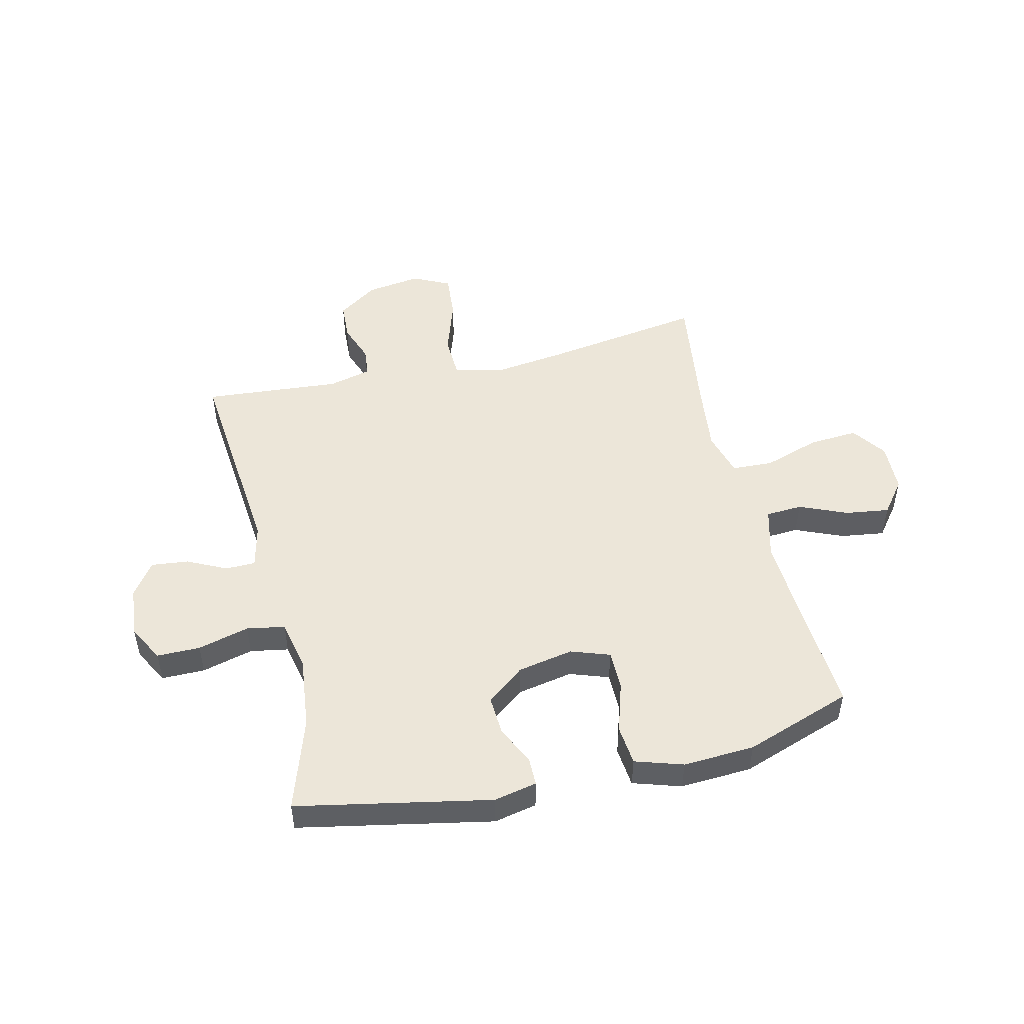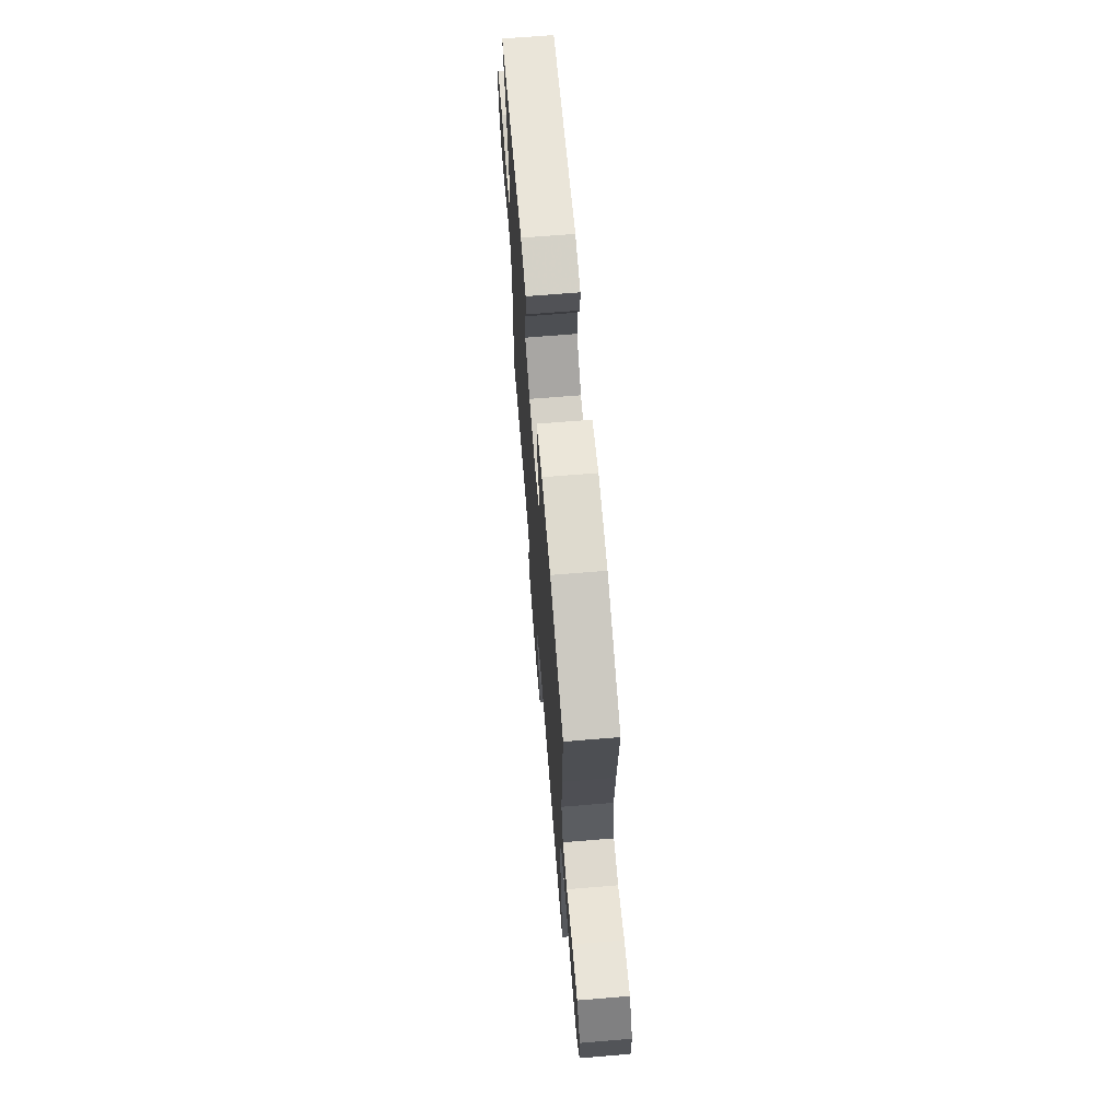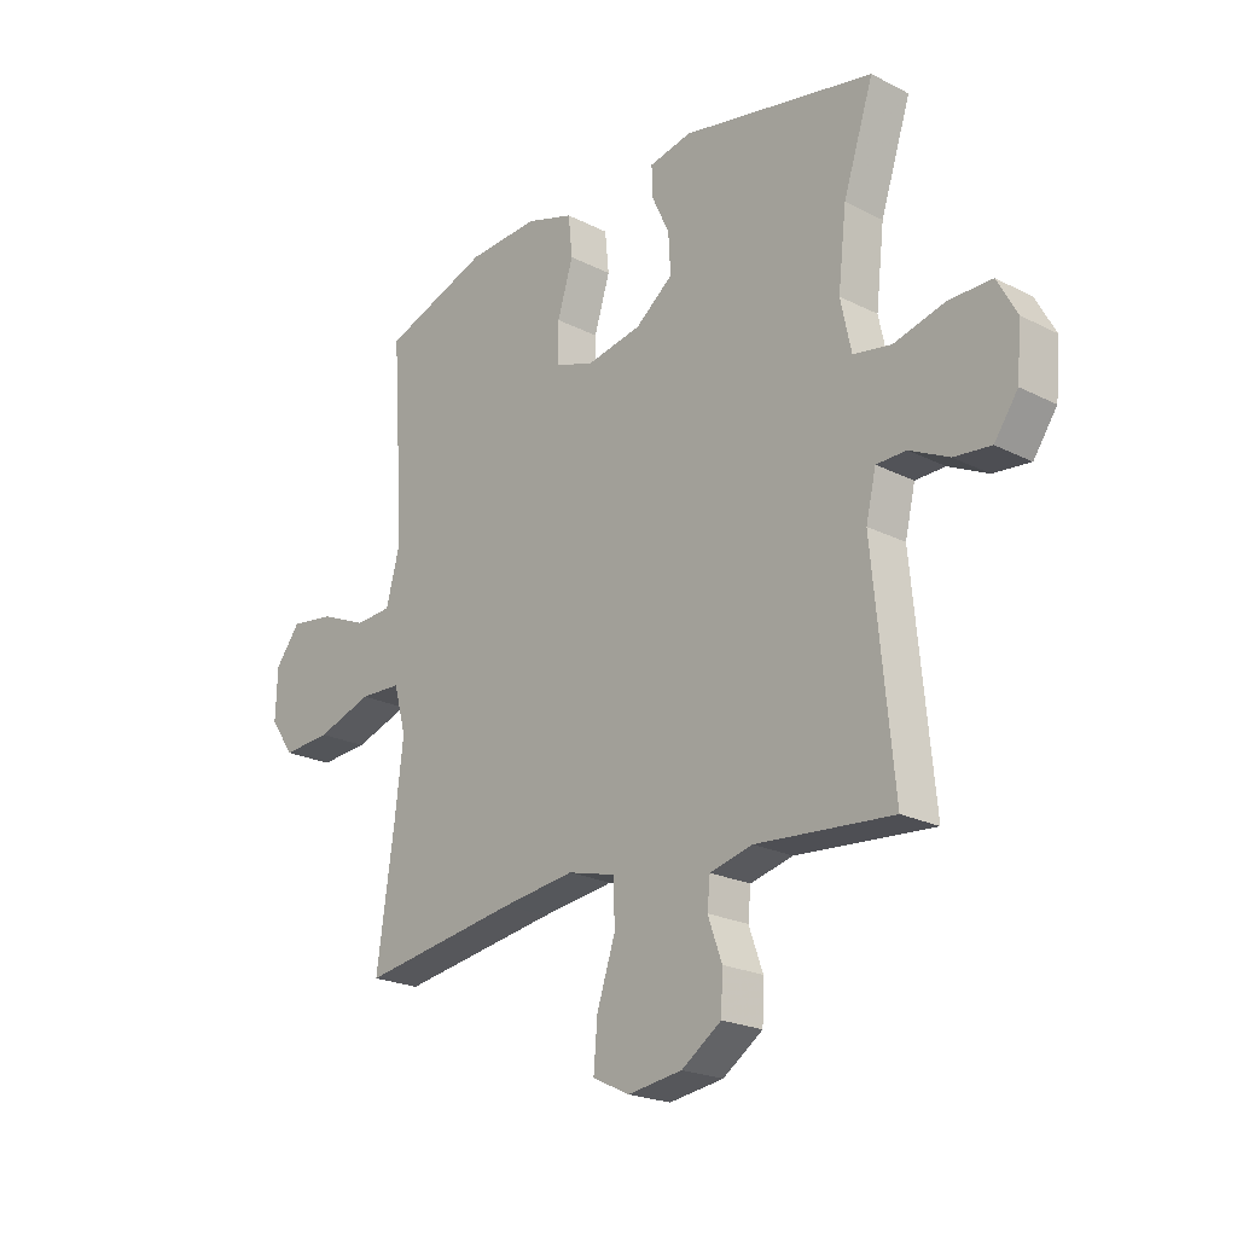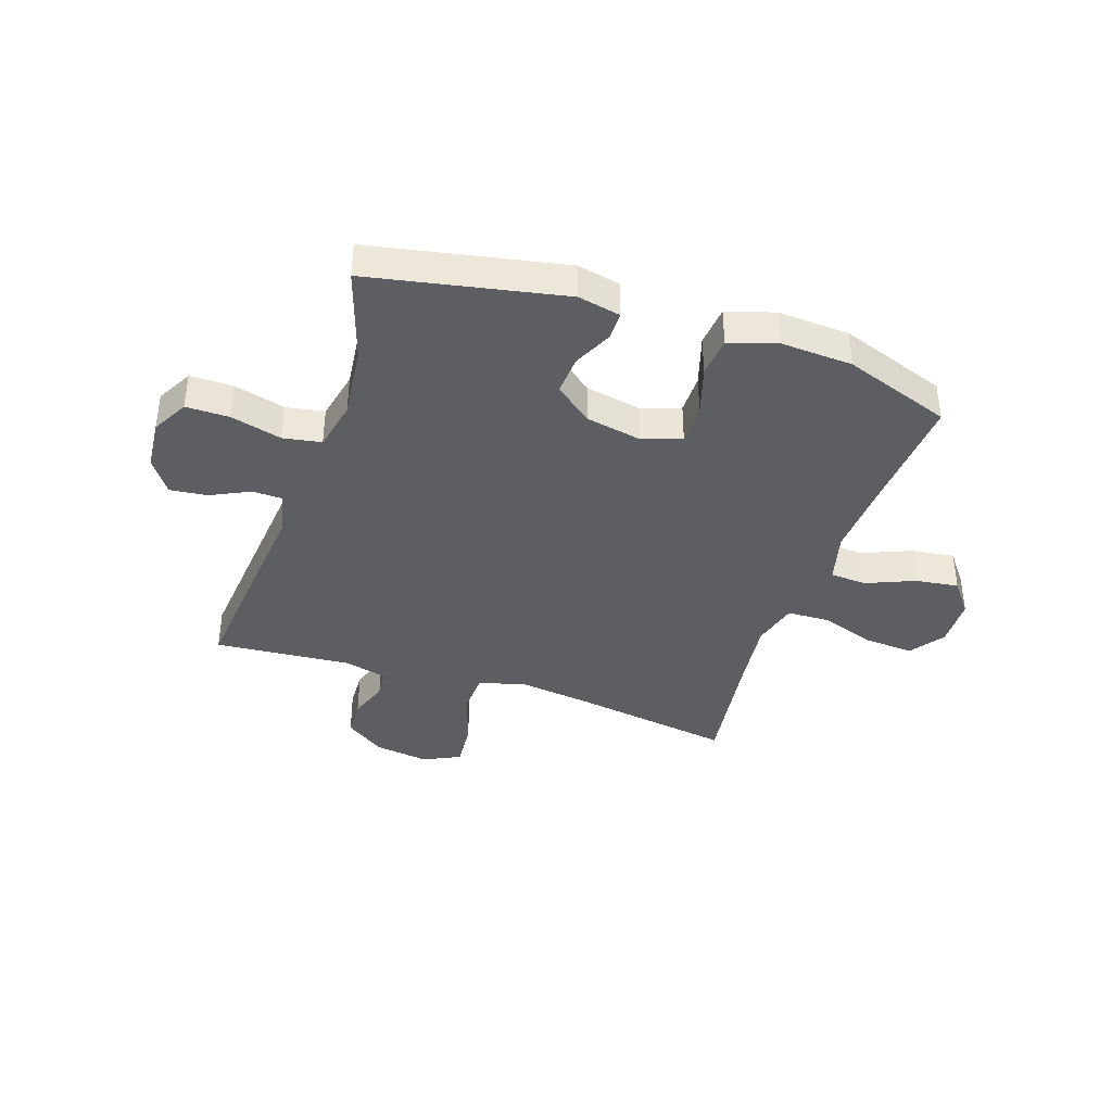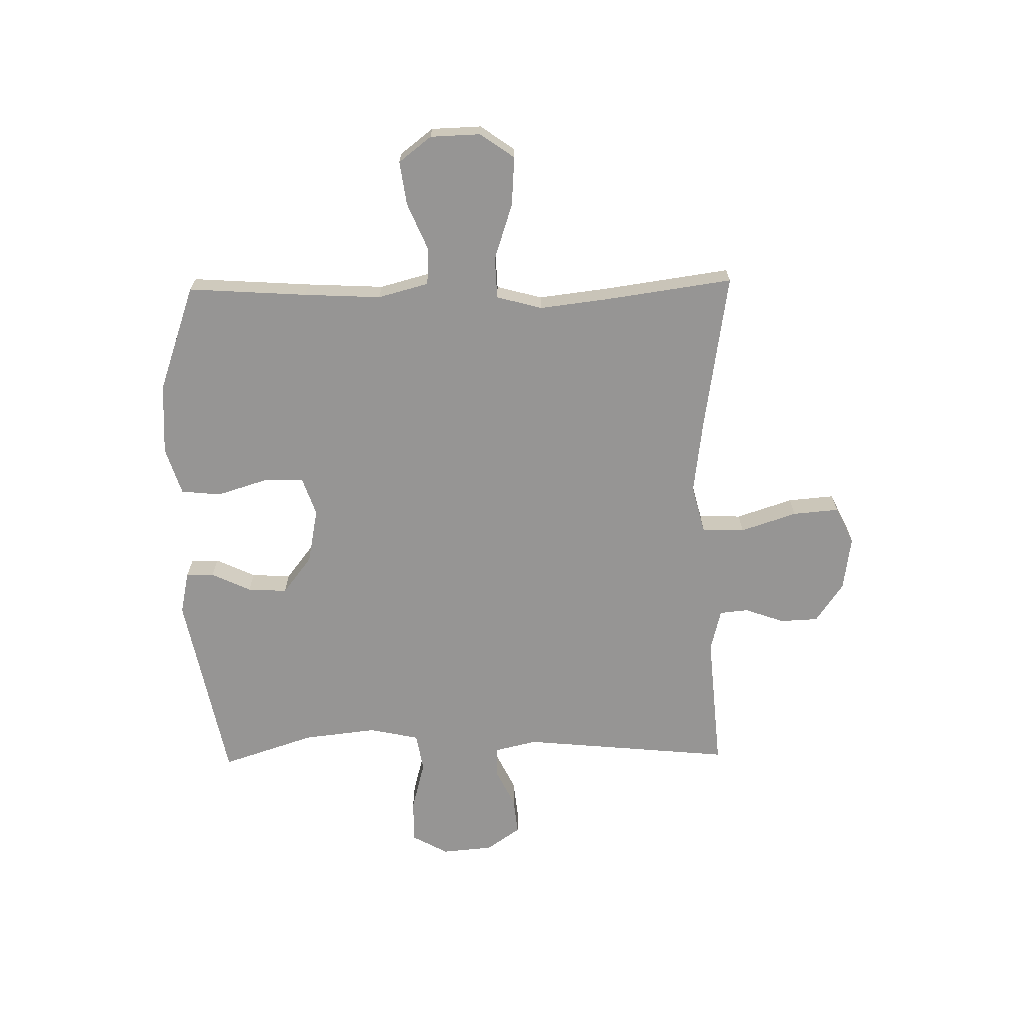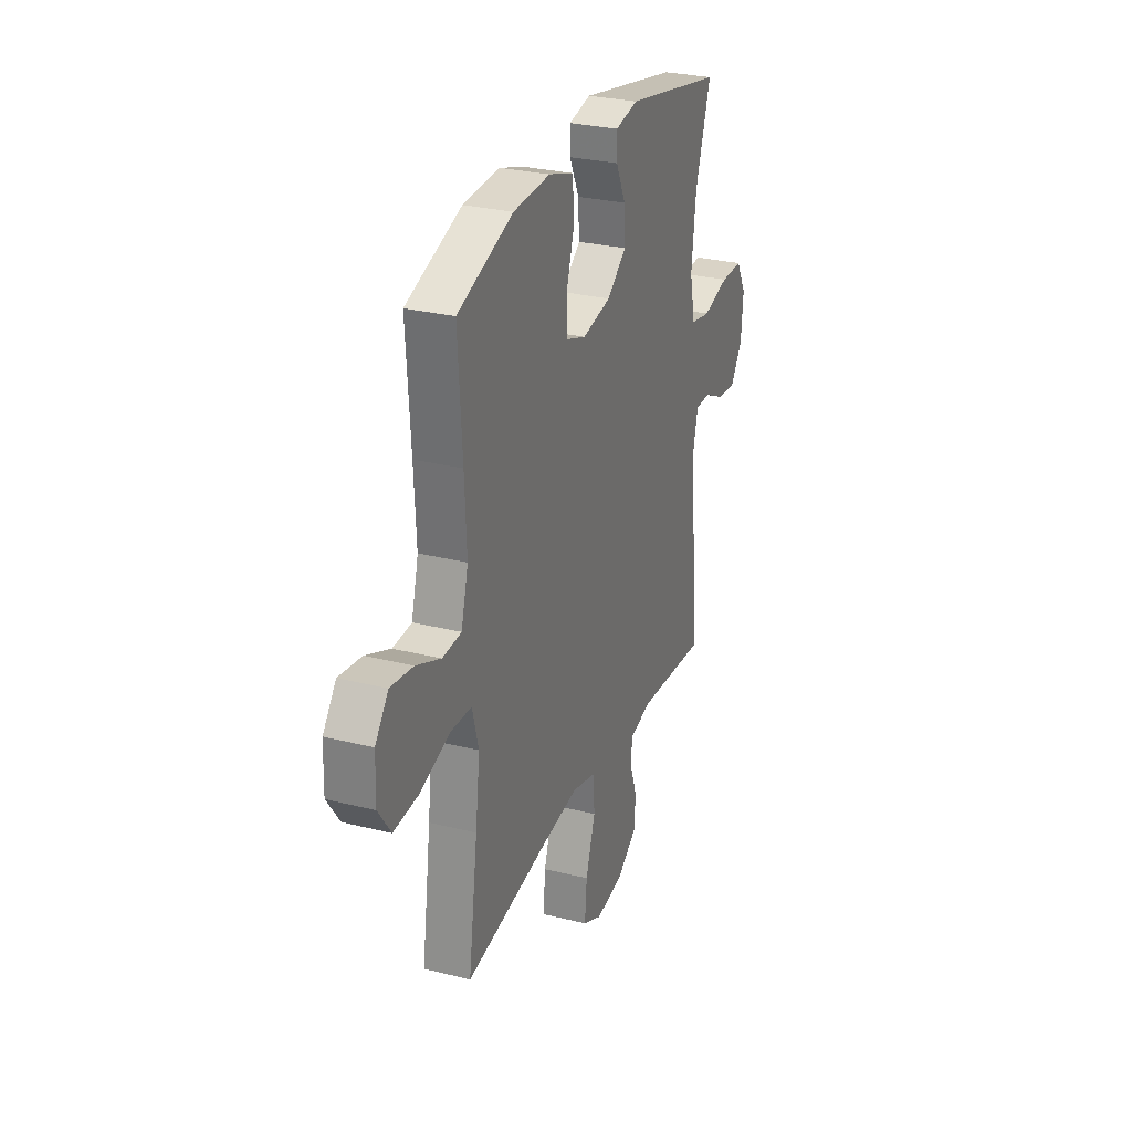
<metadata>
{"format":"obj","ext":"obj","renderer":"f3d","projection":"perspective","resolution":1024,"background":"white","views":[{"elev":49.5,"azim":-13.3,"up":"+Y"},{"elev":68.2,"azim":85.3,"up":"+Z"},{"elev":-21.8,"azim":-131.7,"up":"+Z"},{"elev":-38.9,"azim":-18.6,"up":"+Y"},{"elev":-67.6,"azim":91.0,"up":"+Y"},{"elev":28.3,"azim":110.7,"up":"+Z"}]}
</metadata>
<code>
v 0.5 0.07 0.5
v 0.486 0.07 0.288
v 0.479 0.07 0.15
v 0.503 0.07 0.06
v 0.568 0.07 0.056
v 0.653 0.07 0.092
v 0.731 0.07 0.103
v 0.776 0.07 0.045
v 0.779 0.07 -0.044
v 0.736 0.07 -0.105
v 0.649 0.07 -0.099
v 0.549 0.07 -0.066
v 0.475 0.07 -0.069
v 0.453 0.07 -0.15
v 0.468 0.07 -0.274
v 0.5 0.07 -0.5
v 0.216 0.07 -0.456
v 0.085 0.07 -0.439
v 0 0.07 -0.461
v -0.003 0.07 -0.537
v 0.03 0.07 -0.637
v 0.037 0.07 -0.719
v -0.029 0.07 -0.751
v -0.126 0.07 -0.737
v -0.197 0.07 -0.688
v -0.2 0.07 -0.62
v -0.175 0.07 -0.55
v -0.18 0.07 -0.499
v -0.256 0.07 -0.48
v -0.5 0.07 -0.5
v -0.464 0.07 -0.125
v -0.482 0.07 -0.048
v -0.535 0.07 -0.047
v -0.605 0.07 -0.081
v -0.671 0.07 -0.088
v -0.713 0.07 -0.028
v -0.721 0.07 0.063
v -0.686 0.07 0.127
v -0.609 0.07 0.127
v -0.518 0.07 0.103
v -0.45 0.07 0.115
v -0.431 0.07 0.204
v -0.446 0.07 0.335
v -0.5 0.07 0.5
v -0.156 0.07 0.568
v -0.08 0.07 0.552
v -0.08 0.07 0.502
v -0.113 0.07 0.432
v -0.117 0.07 0.362
v -0.05 0.07 0.31
v 0.049 0.07 0.291
v 0.118 0.07 0.315
v 0.118 0.07 0.386
v 0.09 0.07 0.476
v 0.097 0.07 0.547
v 0.182 0.07 0.574
v 0.309 0.07 0.567
v 0.5 0 0.5
v 0.486 0 0.288
v 0.479 0 0.15
v 0.503 0 0.06
v 0.568 0 0.056
v 0.653 0 0.092
v 0.731 0 0.103
v 0.776 0 0.045
v 0.779 0 -0.044
v 0.736 0 -0.105
v 0.649 0 -0.099
v 0.549 0 -0.066
v 0.475 0 -0.069
v 0.453 0 -0.15
v 0.468 0 -0.274
v 0.5 0 -0.5
v 0.216 0 -0.456
v 0.085 0 -0.439
v 0 0 -0.461
v -0.003 0 -0.537
v 0.03 0 -0.637
v 0.037 0 -0.719
v -0.029 0 -0.751
v -0.126 0 -0.737
v -0.197 0 -0.688
v -0.2 0 -0.62
v -0.175 0 -0.55
v -0.18 0 -0.499
v -0.256 0 -0.48
v -0.5 0 -0.5
v -0.464 0 -0.125
v -0.482 0 -0.048
v -0.535 0 -0.047
v -0.605 0 -0.081
v -0.671 0 -0.088
v -0.713 0 -0.028
v -0.721 0 0.063
v -0.686 0 0.127
v -0.609 0 0.127
v -0.518 0 0.103
v -0.45 0 0.115
v -0.431 0 0.204
v -0.446 0 0.335
v -0.5 0 0.5
v -0.156 0 0.568
v -0.08 0 0.552
v -0.08 0 0.502
v -0.113 0 0.432
v -0.117 0 0.362
v -0.05 0 0.31
v 0.049 0 0.291
v 0.118 0 0.315
v 0.118 0 0.386
v 0.09 0 0.476
v 0.097 0 0.547
v 0.182 0 0.574
v 0.309 0 0.567
f 57 1 2
f 56 57 2
f 55 56 2
f 54 55 2
f 53 54 2
f 52 53 2 3
f 51 52 3 4
f 50 51 4
f 46 47 48
f 45 46 48
f 44 45 48
f 43 44 48
f 42 43 48 49
f 41 42 49 50
f 38 39 40
f 37 38 40
f 36 37 40
f 35 36 40
f 34 35 40
f 33 34 40
f 32 33 40 41
f 41 50 4
f 32 41 4
f 31 32 4
f 25 26 27
f 24 25 27
f 23 24 27
f 22 23 27
f 21 22 27
f 20 21 27
f 19 20 27 28
f 18 19 28 29
f 15 16 17
f 14 15 17 18
f 30 31 4
f 29 30 4
f 18 29 4
f 14 18 4
f 13 14 4
f 10 11 12
f 9 10 12
f 8 9 12
f 7 8 12
f 6 7 12
f 5 6 12
f 4 5 12 13
f 59 58 114
f 59 114 113
f 59 113 112
f 59 112 111
f 59 111 110
f 60 59 110 109
f 61 60 109 108
f 61 108 107
f 105 104 103
f 105 103 102
f 105 102 101
f 105 101 100
f 106 105 100 99
f 107 106 99 98
f 97 96 95
f 97 95 94
f 97 94 93
f 97 93 92
f 97 92 91
f 97 91 90
f 98 97 90 89
f 61 107 98
f 61 98 89
f 61 89 88
f 84 83 82
f 84 82 81
f 84 81 80
f 84 80 79
f 84 79 78
f 84 78 77
f 85 84 77 76
f 86 85 76 75
f 74 73 72
f 75 74 72 71
f 61 88 87
f 61 87 86
f 61 86 75
f 61 75 71
f 61 71 70
f 69 68 67
f 69 67 66
f 69 66 65
f 69 65 64
f 69 64 63
f 69 63 62
f 70 69 62 61
f 1 58 59 2
f 2 59 60 3
f 3 60 61 4
f 4 61 62 5
f 5 62 63 6
f 6 63 64 7
f 7 64 65 8
f 8 65 66 9
f 9 66 67 10
f 10 67 68 11
f 11 68 69 12
f 12 69 70 13
f 13 70 71 14
f 14 71 72 15
f 15 72 73 16
f 16 73 74 17
f 17 74 75 18
f 18 75 76 19
f 19 76 77 20
f 20 77 78 21
f 21 78 79 22
f 22 79 80 23
f 23 80 81 24
f 24 81 82 25
f 25 82 83 26
f 26 83 84 27
f 27 84 85 28
f 28 85 86 29
f 29 86 87 30
f 30 87 88 31
f 31 88 89 32
f 32 89 90 33
f 33 90 91 34
f 34 91 92 35
f 35 92 93 36
f 36 93 94 37
f 37 94 95 38
f 38 95 96 39
f 39 96 97 40
f 40 97 98 41
f 41 98 99 42
f 42 99 100 43
f 43 100 101 44
f 44 101 102 45
f 45 102 103 46
f 46 103 104 47
f 47 104 105 48
f 48 105 106 49
f 49 106 107 50
f 50 107 108 51
f 51 108 109 52
f 52 109 110 53
f 53 110 111 54
f 54 111 112 55
f 55 112 113 56
f 56 113 114 57
f 57 114 58 1

</code>
